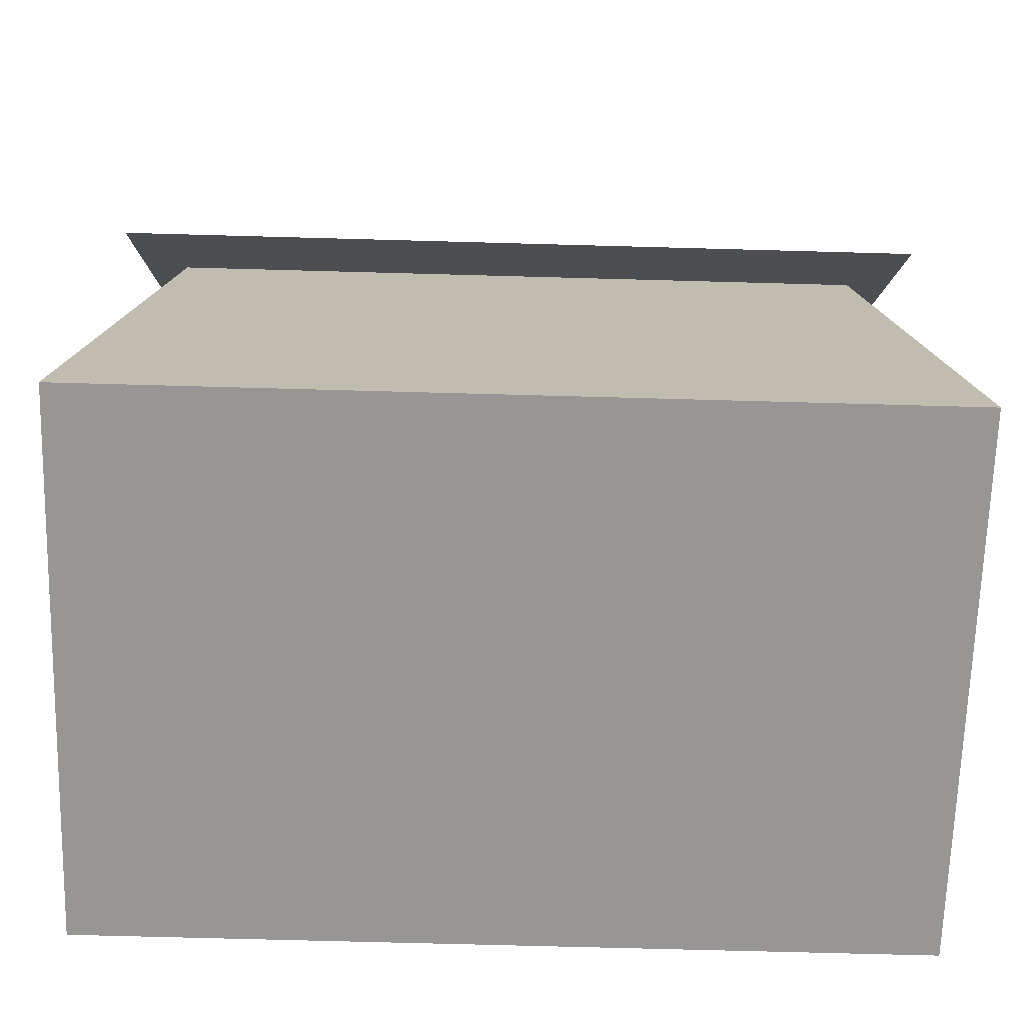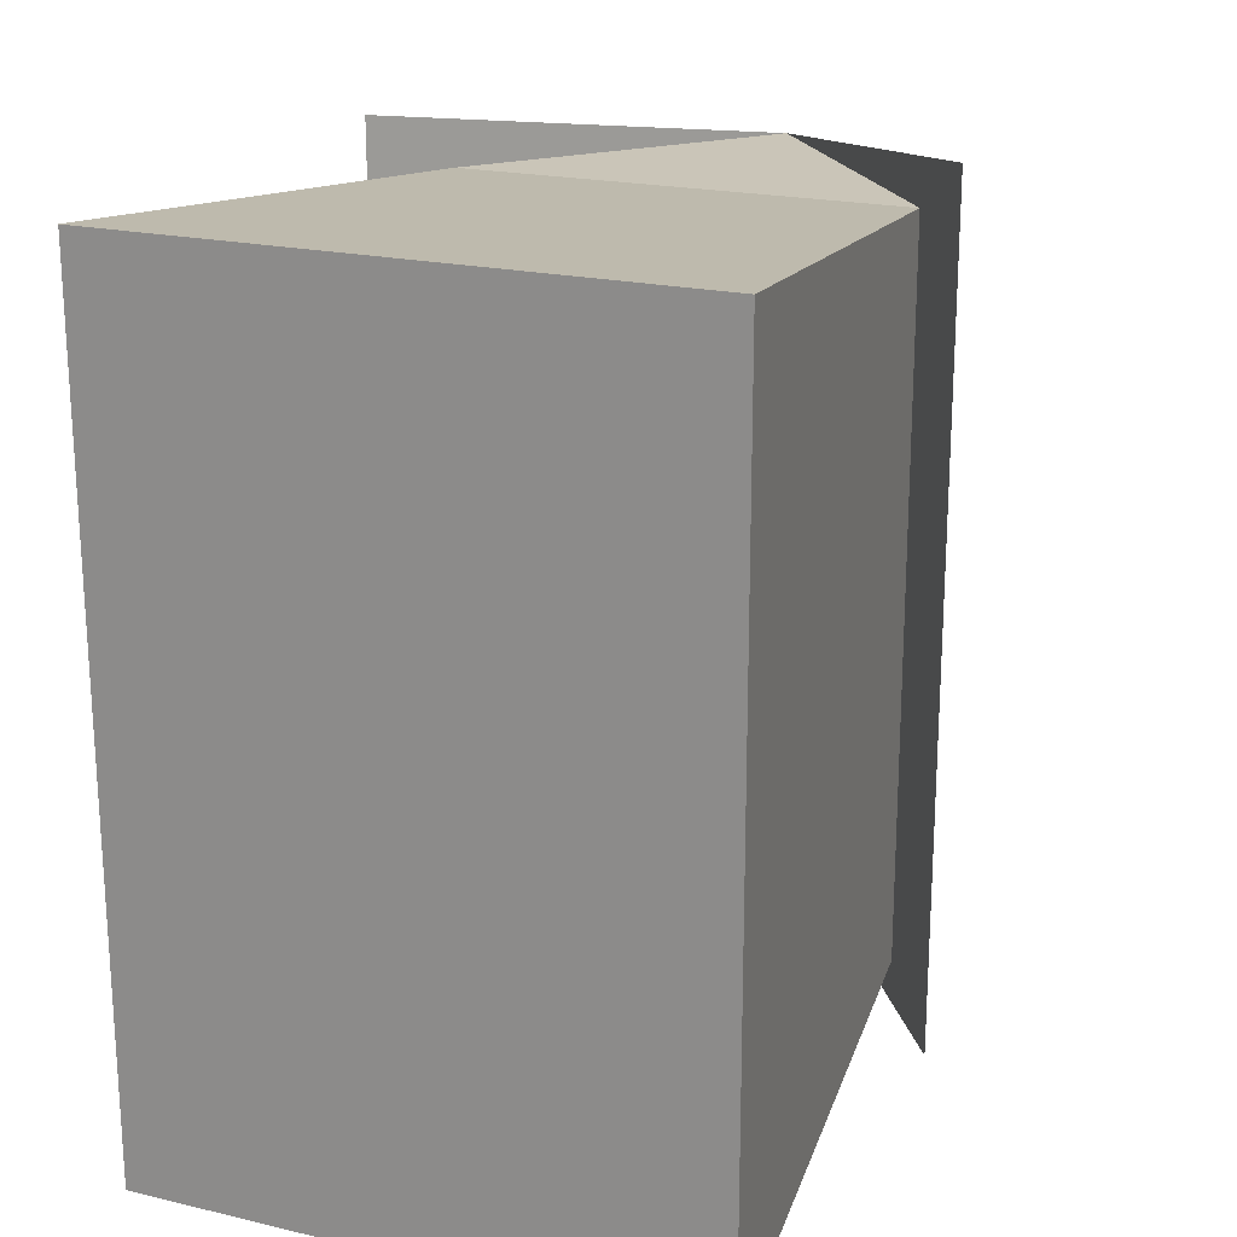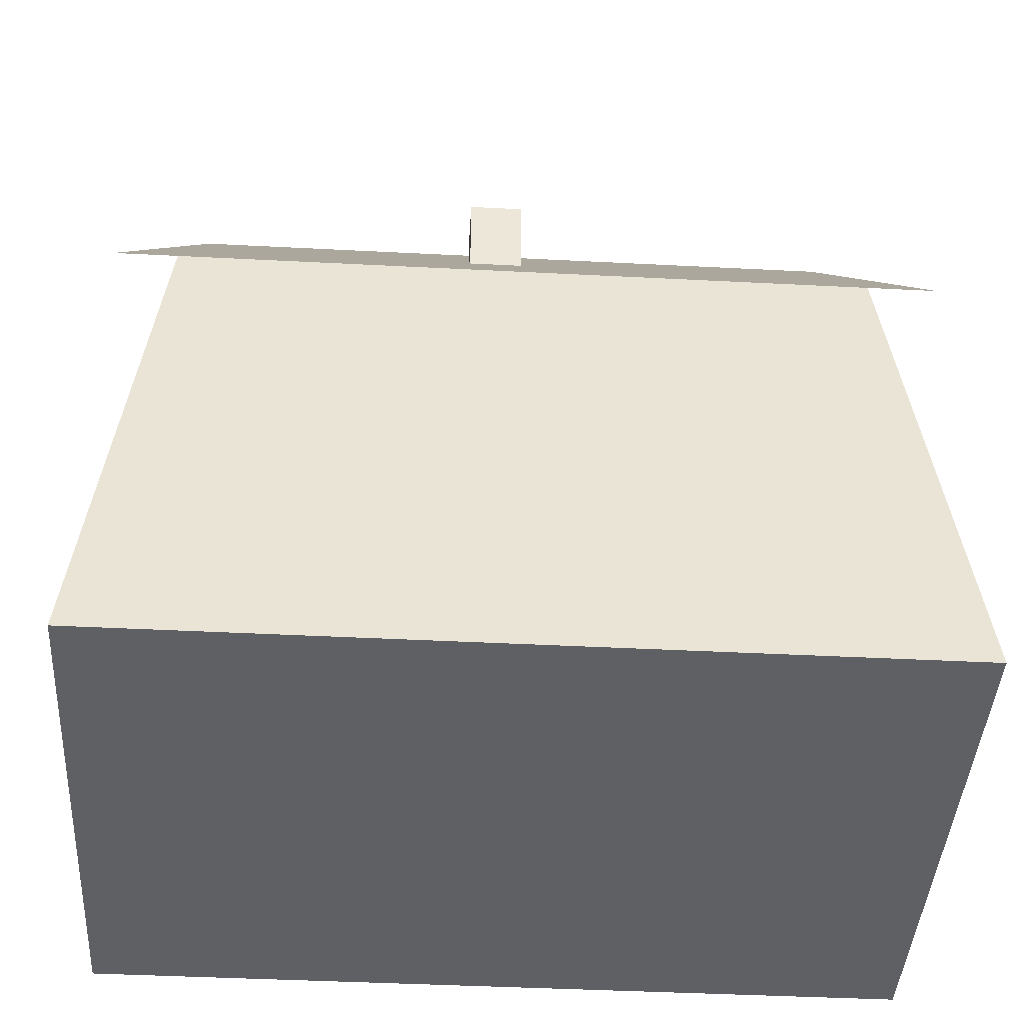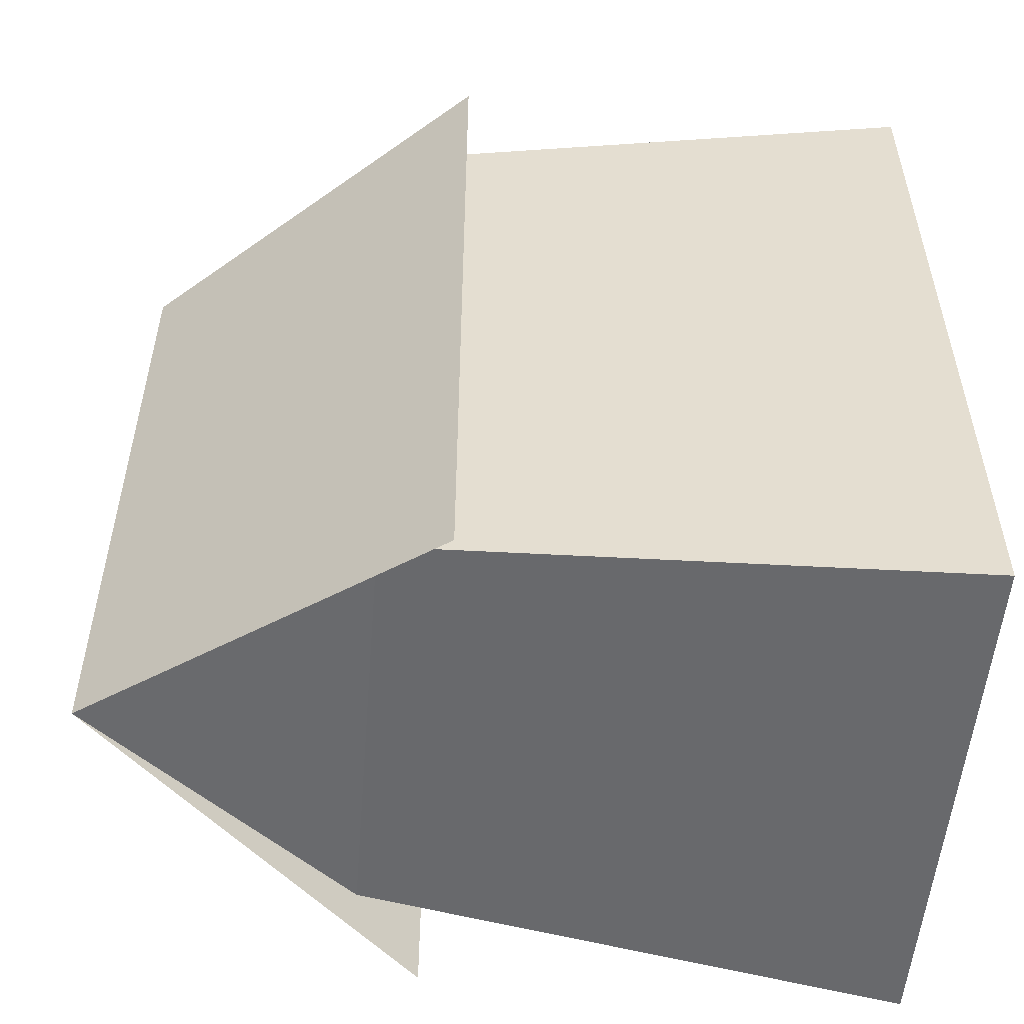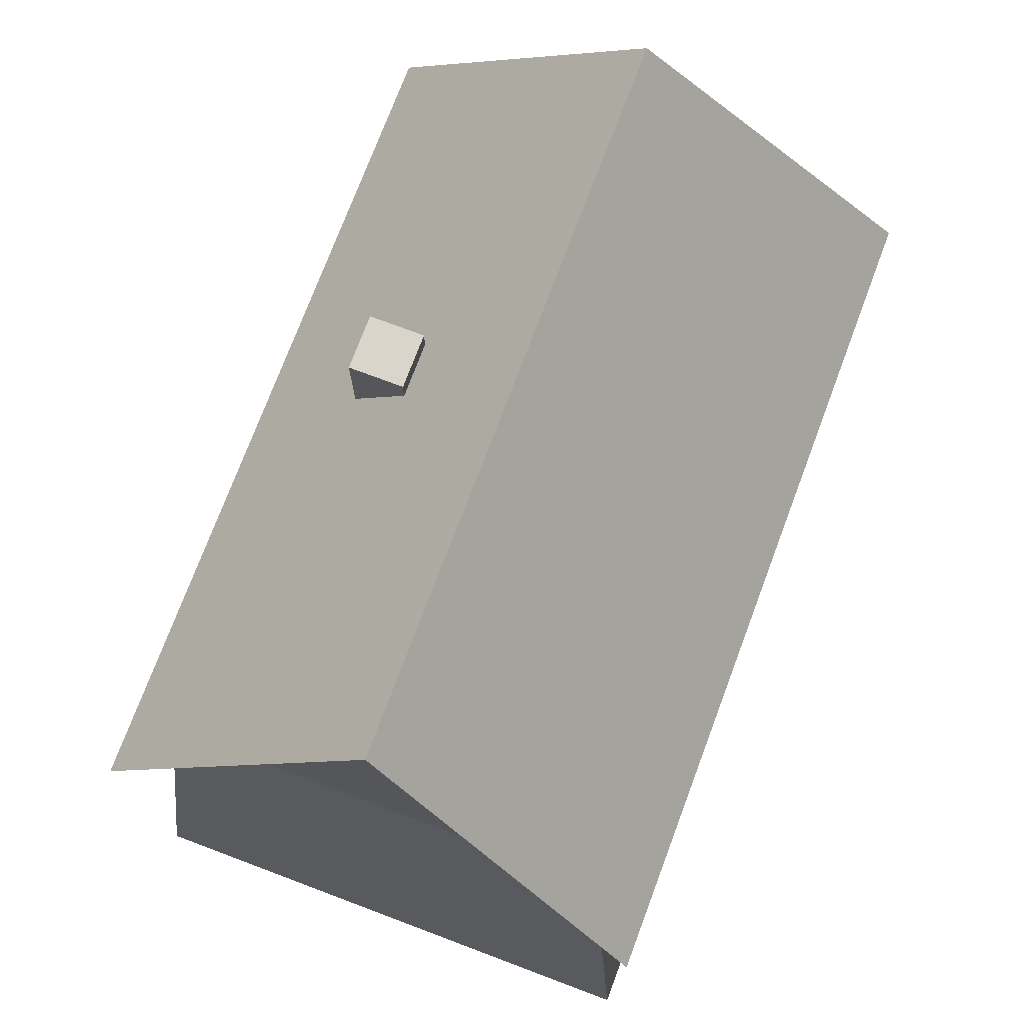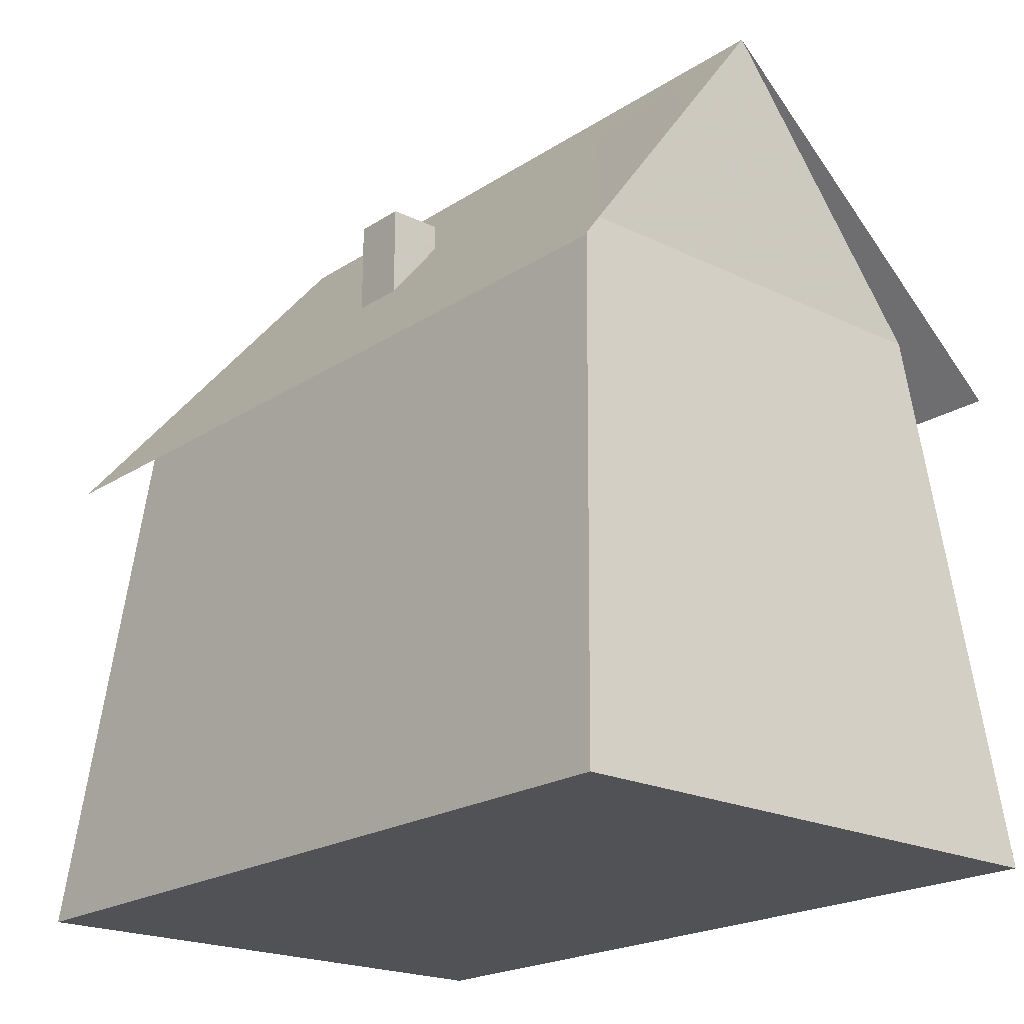
<metadata>
{"format":"obj","ext":"obj","renderer":"f3d","projection":"perspective","resolution":1024,"background":"white","views":[{"elev":-68.0,"azim":88.4,"up":"+Y"},{"elev":20.4,"azim":23.1,"up":"+Z"},{"elev":-43.1,"azim":86.5,"up":"+Y"},{"elev":-53.1,"azim":-94.6,"up":"+Z"},{"elev":74.5,"azim":-159.4,"up":"+Y"},{"elev":-21.0,"azim":139.0,"up":"+Y"}]}
</metadata>
<code>
v 0.6583 0.025 0.975
v 0.6583 0.025 0.025
v 0.025 0.025 0.025
v 0.025 0.025 0.975
v 0.595 0.6583 0.9117
v 0.595 0.6583 0.08833
v 0.08833 0.6583 0.08833
v 0.08833 0.6583 0.9117
v 0.3417 0.975 0.9117
v 0.3417 0.975 0.08833
v 0.6583 0.5823 0.975
v 0.6583 0.5823 0.025
v 0.025 0.5823 0.025
v 0.025 0.5823 0.975
v 0.4683 0.6583 0.5
v 0.5317 0.6583 0.5
v 0.5317 0.6583 0.5633
v 0.4683 0.6583 0.5633
v 0.4683 0.8483 0.5
v 0.5317 0.8483 0.5
v 0.5317 0.8483 0.5633
v 0.4683 0.8483 0.5633
f 1 4 3
f 6 2 3
f 4 1 5
f 6 5 1
f 7 3 4
f 6 7 10
f 8 5 9
f 13 14 9
f 10 12 11
f 22 18 15
f 22 18 17
f 19 15 16
f 21 17 16
f 19 20 21
f 1 3 2
f 6 3 7
f 4 5 8
f 6 1 2
f 7 4 8
f 13 9 10
f 10 11 9
f 22 15 19
f 22 17 21
f 19 16 20
f 21 16 20
f 19 21 22

</code>
